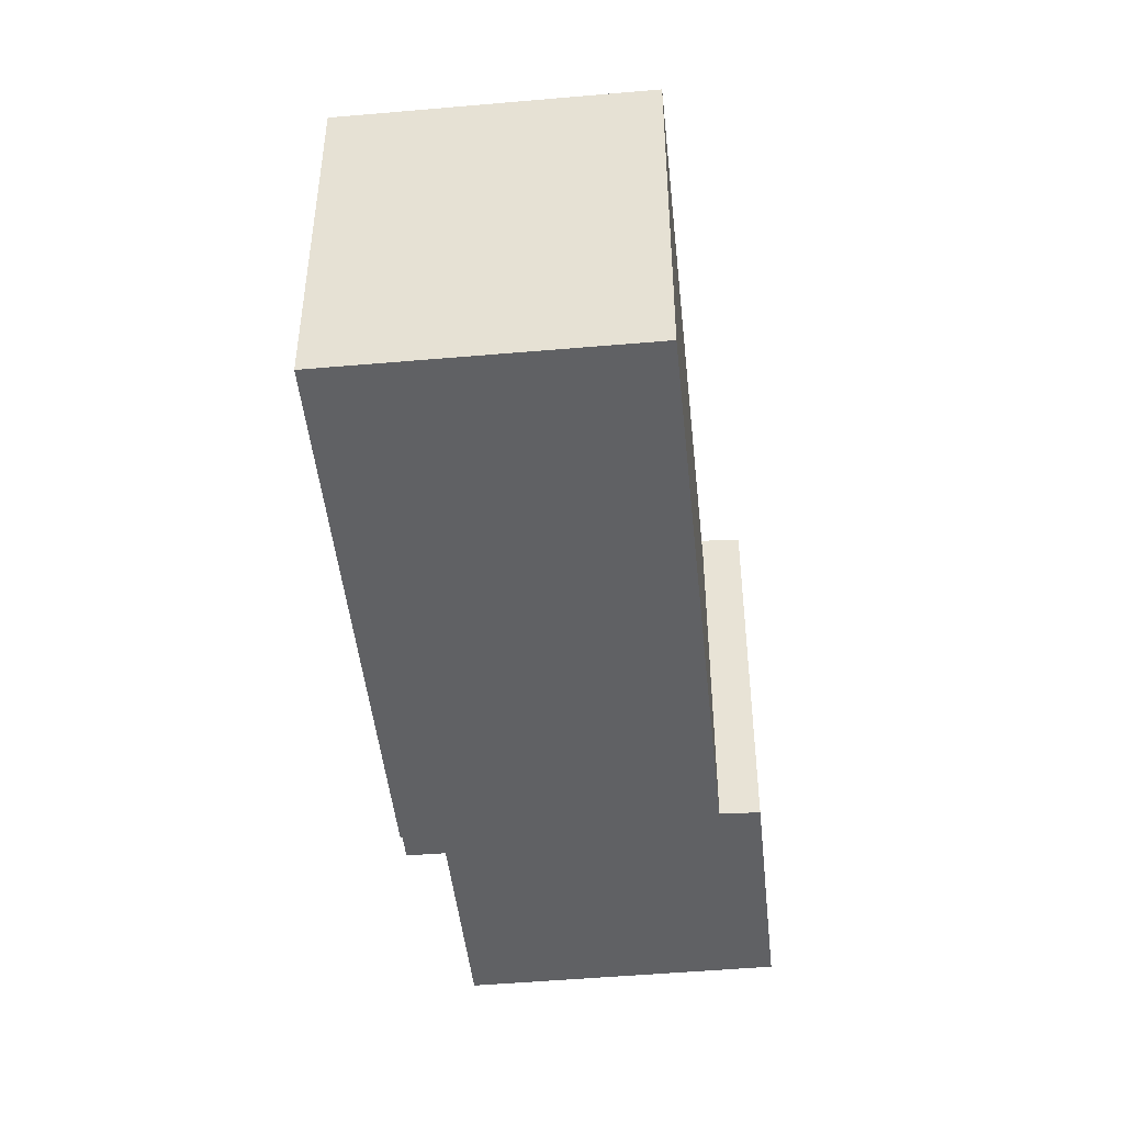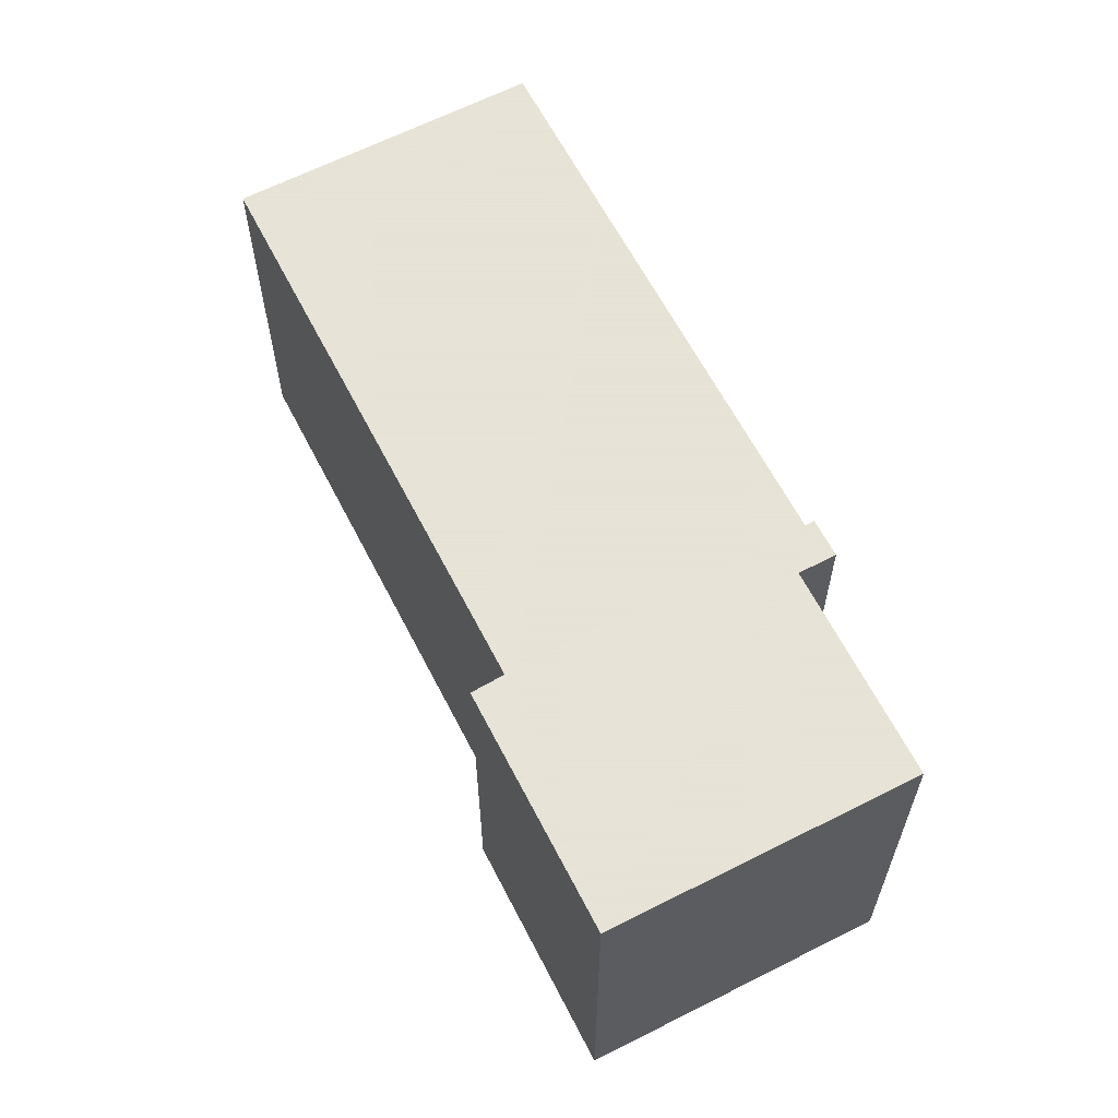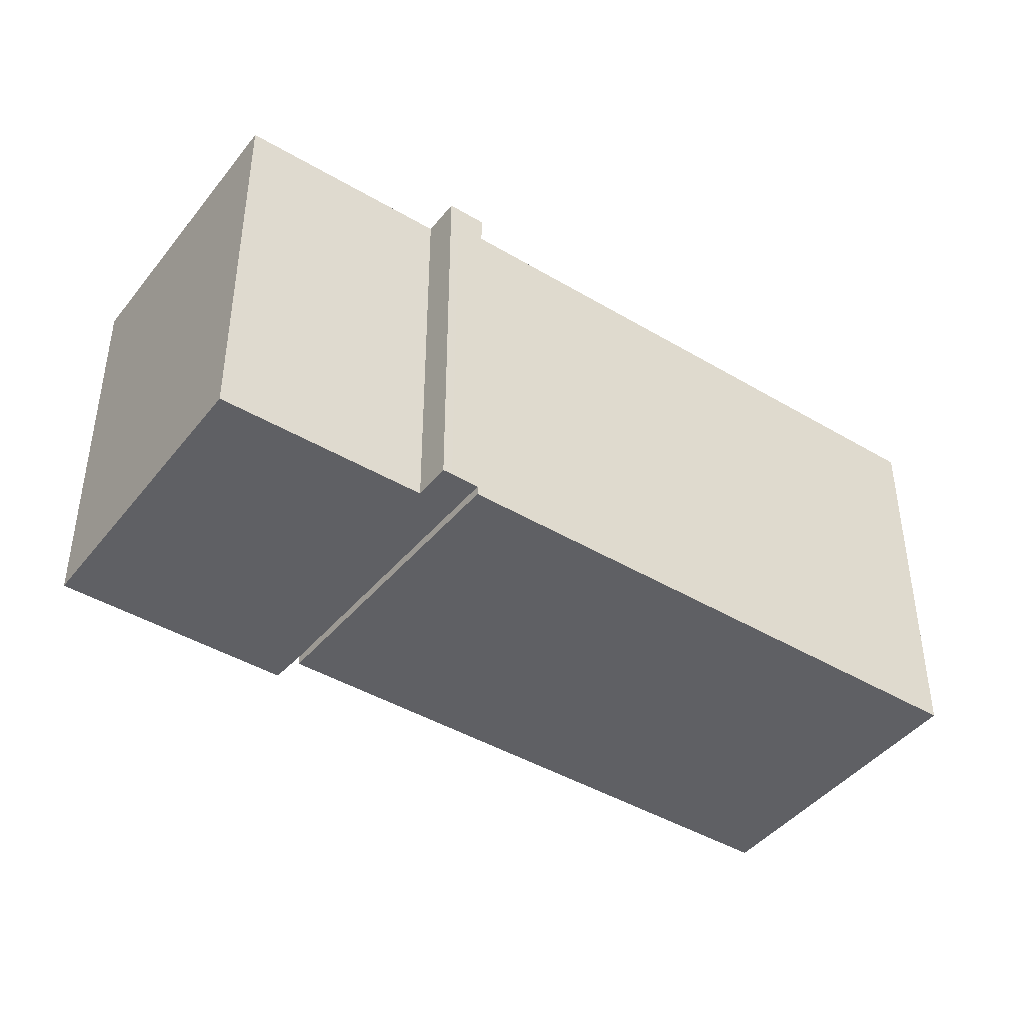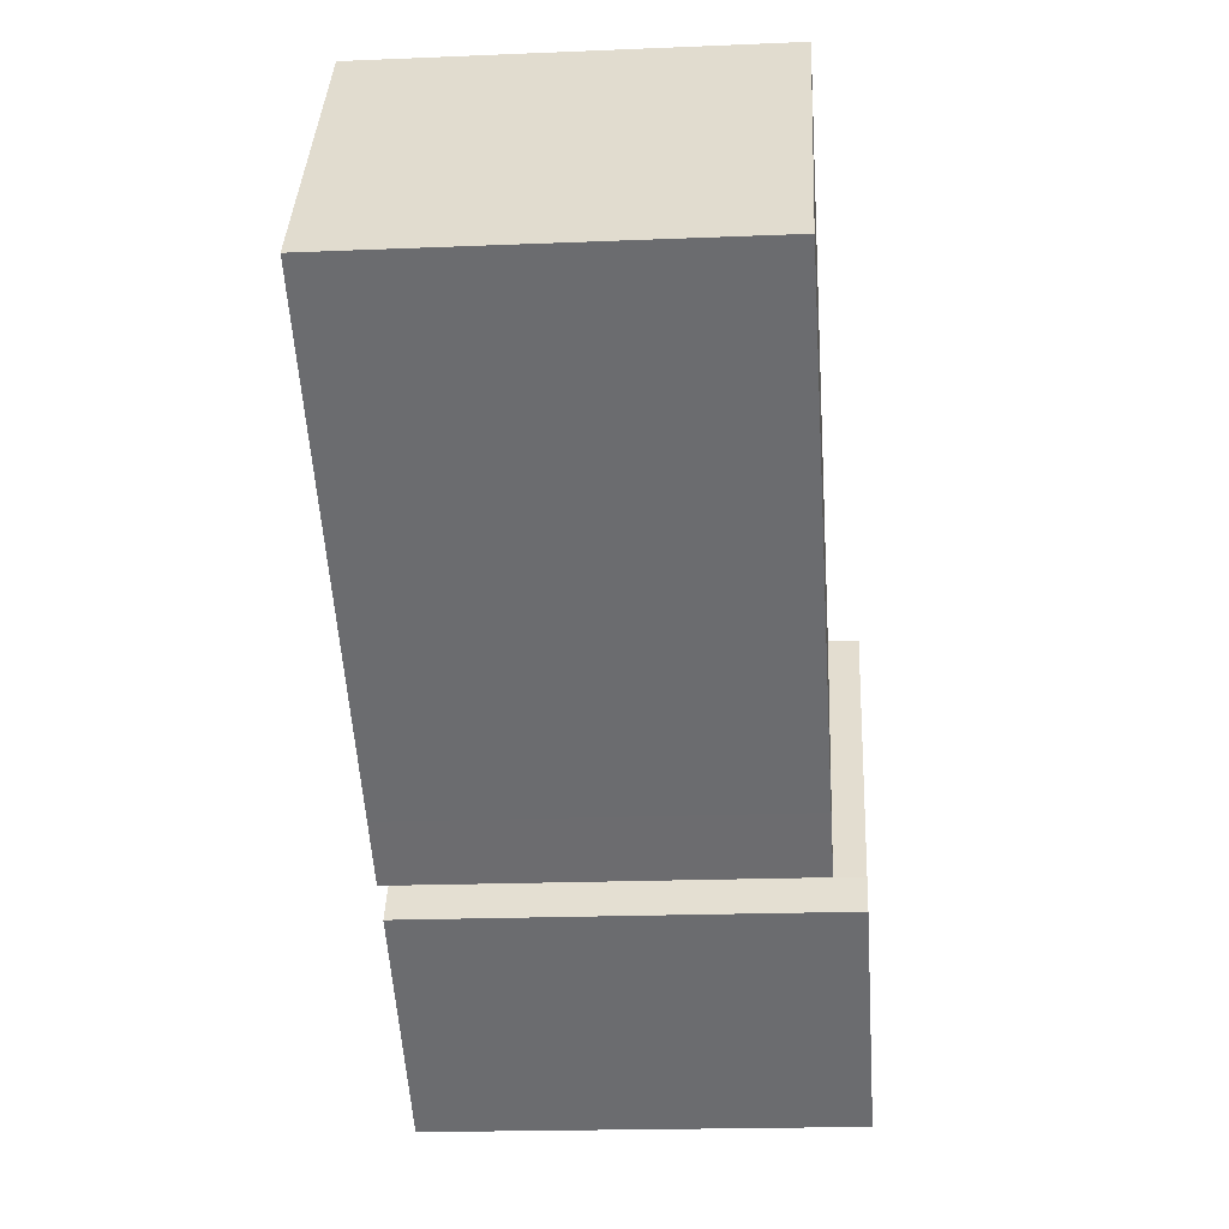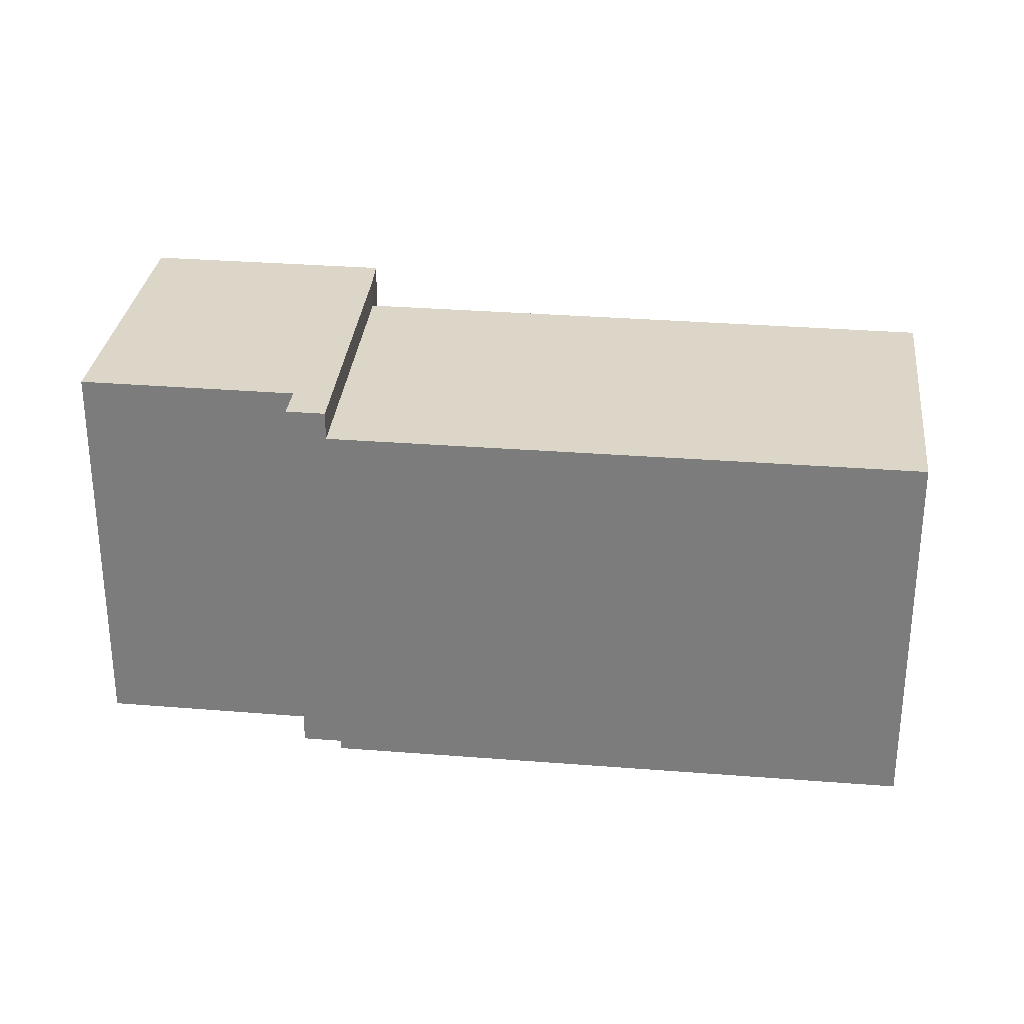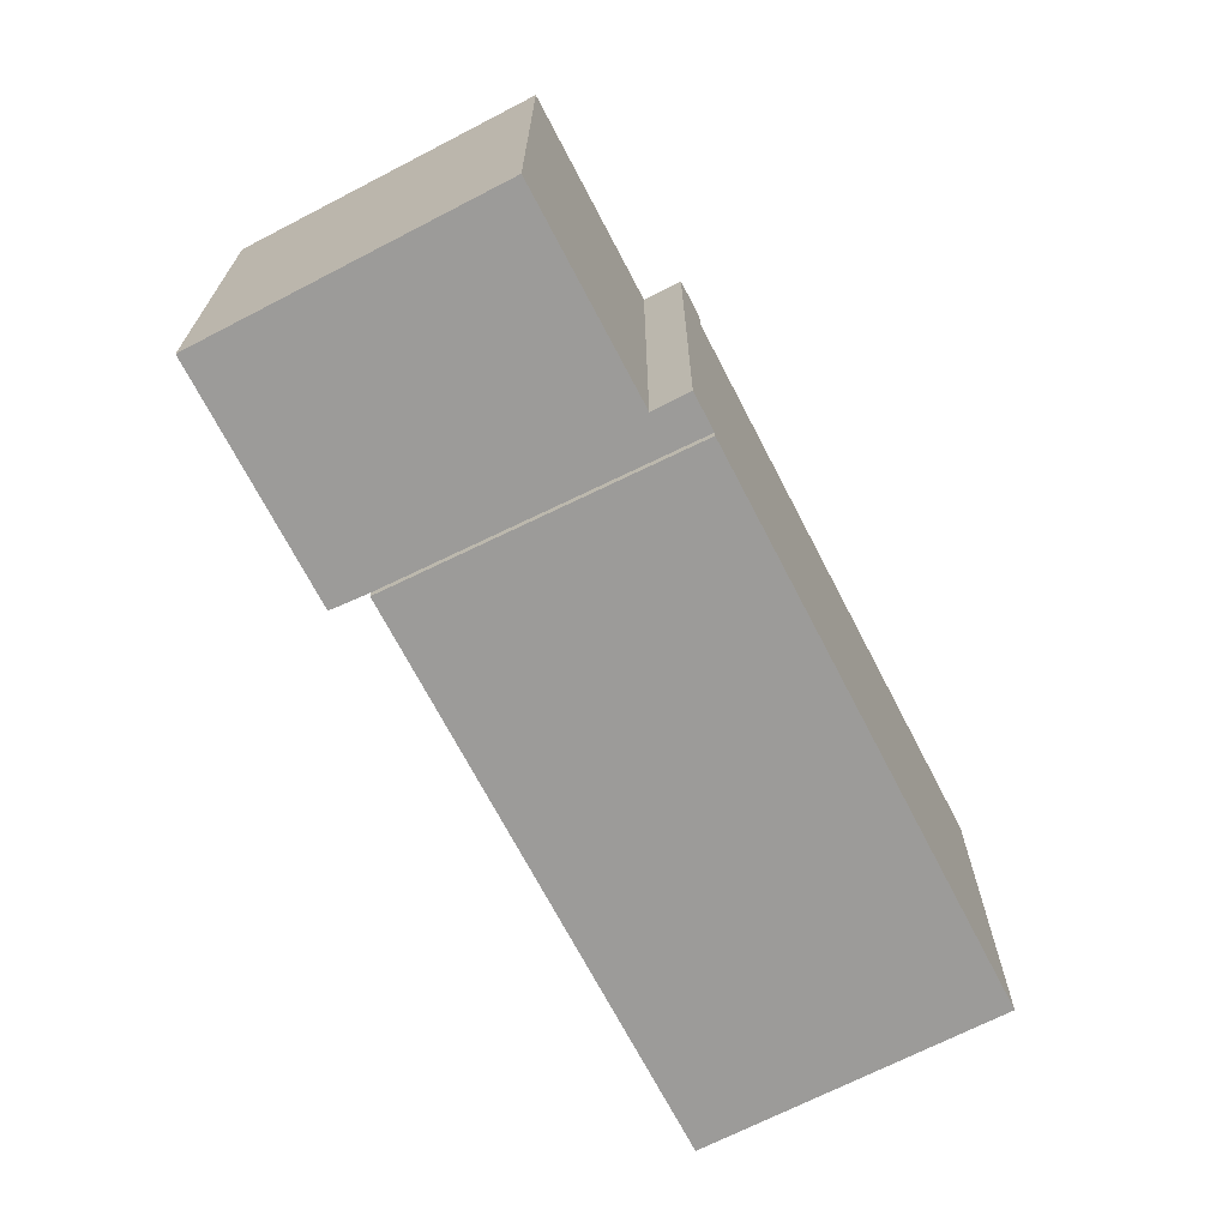
<metadata>
{"format":"obj","ext":"obj","renderer":"f3d","projection":"perspective","resolution":1024,"background":"white","views":[{"elev":-47.0,"azim":60.1,"up":"+Y"},{"elev":62.8,"azim":-153.0,"up":"+Y"},{"elev":-43.4,"azim":-70.9,"up":"+Y"},{"elev":-18.3,"azim":94.7,"up":"+Z"},{"elev":30.2,"azim":-29.1,"up":"+Y"},{"elev":-69.9,"azim":-98.4,"up":"+Y"}]}
</metadata>
<code>
v  6.817 6.16e-16 -10.06
v  6.084 13.57 -8.903
v  6.083 5.451e-16 -8.903
v  6.817 13.57 -10.06
v  -0.04785 9.193e-16 -15.01
v  -0.04756 13.57 -15.01
v  -6.359 13.57 -6.276
v  -6.36 3.843e-16 -6.276
v  -2.627 13.57 -3.566
v  -2.628 2.183e-16 -3.566
v  -0.3145 13.57 -1.887
v  -0.3148 1.155e-16 -1.887
v  -1.093 13.57 -0.7863
v  -1.094 4.812e-17 -0.7858
v  -0.8192 13.57 -0.5891
v  -0.8195 3.604e-17 -0.5887
v  0.0002958 13.57 -0.0004409
v  7.022e-06 6.411e-22 -1.047e-05
v  11.33 12.62 8.139
v  0 -0.33 -2.021e-17
v  11.33 -0.33 8.139
v  0.0002755 12.62 -0.0004106
v  16.37 12.62 11.76
v  16.37 -0.33 11.76
v  19.47 -0.33 7.419
v  19.47 12.62 7.418
v  22.34 -0.33 3.401
v  22.34 12.62 3.4
v  22.59 -0.33 3.04
v  22.59 12.62 3.039
v  7.999 -0.33 -7.516
v  7.999 12.62 -7.517
v  6.083 -0.33 -8.903
v  6.084 12.62 -8.903
g defaultobject
f 1 2 3
f 2 1 4
f 5 4 1
f 4 5 6
f 7 5 8
f 5 7 6
f 9 8 10
f 8 9 7
f 11 10 12
f 10 11 9
f 13 12 14
f 12 13 11
f 15 14 16
f 14 15 13
f 17 16 18
f 16 17 15
f 3 17 18
f 17 3 2
f 19 20 21
f 20 19 22
f 23 21 24
f 21 23 19
f 25 23 24
f 23 25 26
f 27 26 25
f 26 27 28
f 29 28 27
f 28 29 30
f 31 30 29
f 30 31 32
f 33 32 31
f 32 33 34
f 22 33 20
f 33 22 34
f 7 11 6
f 11 7 9
f 6 2 4
f 2 6 17
f 17 6 11
f 17 11 13
f 17 13 15
f 19 34 22
f 34 19 32
f 32 19 30
f 30 19 26
f 26 19 23
f 30 26 28
f 18 12 3
f 12 18 14
f 14 18 16
f 3 5 1
f 5 3 8
f 8 3 12
f 8 12 10
f 21 25 24
f 25 21 27
f 27 21 20
f 27 20 29
f 29 20 31
f 31 20 33

</code>
